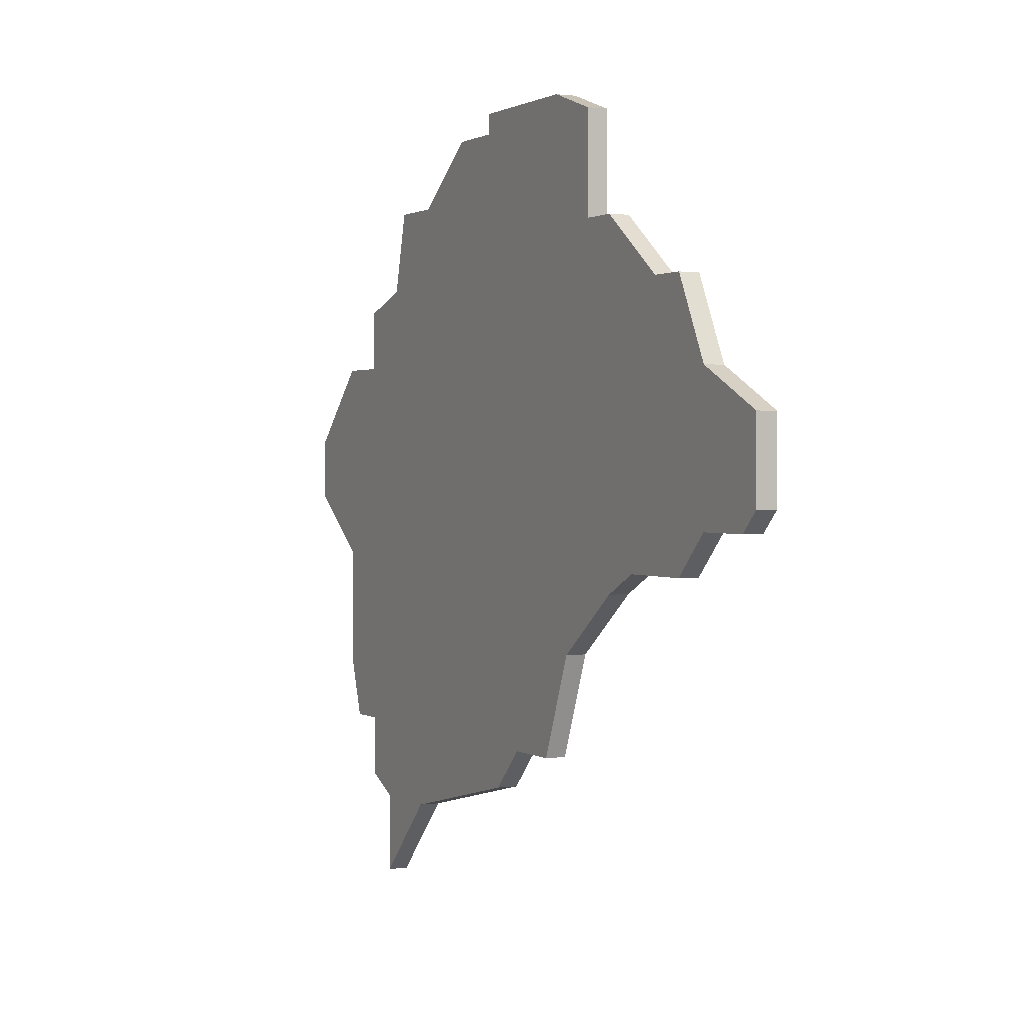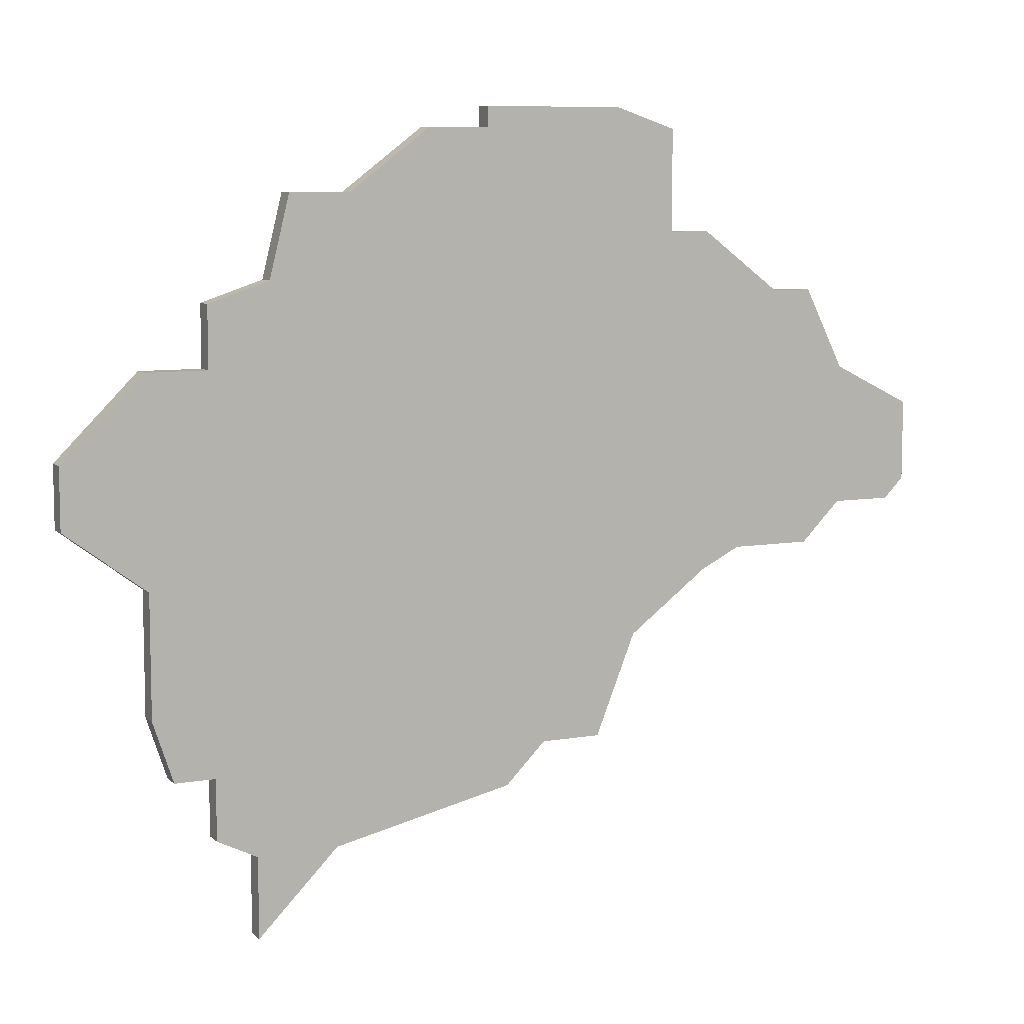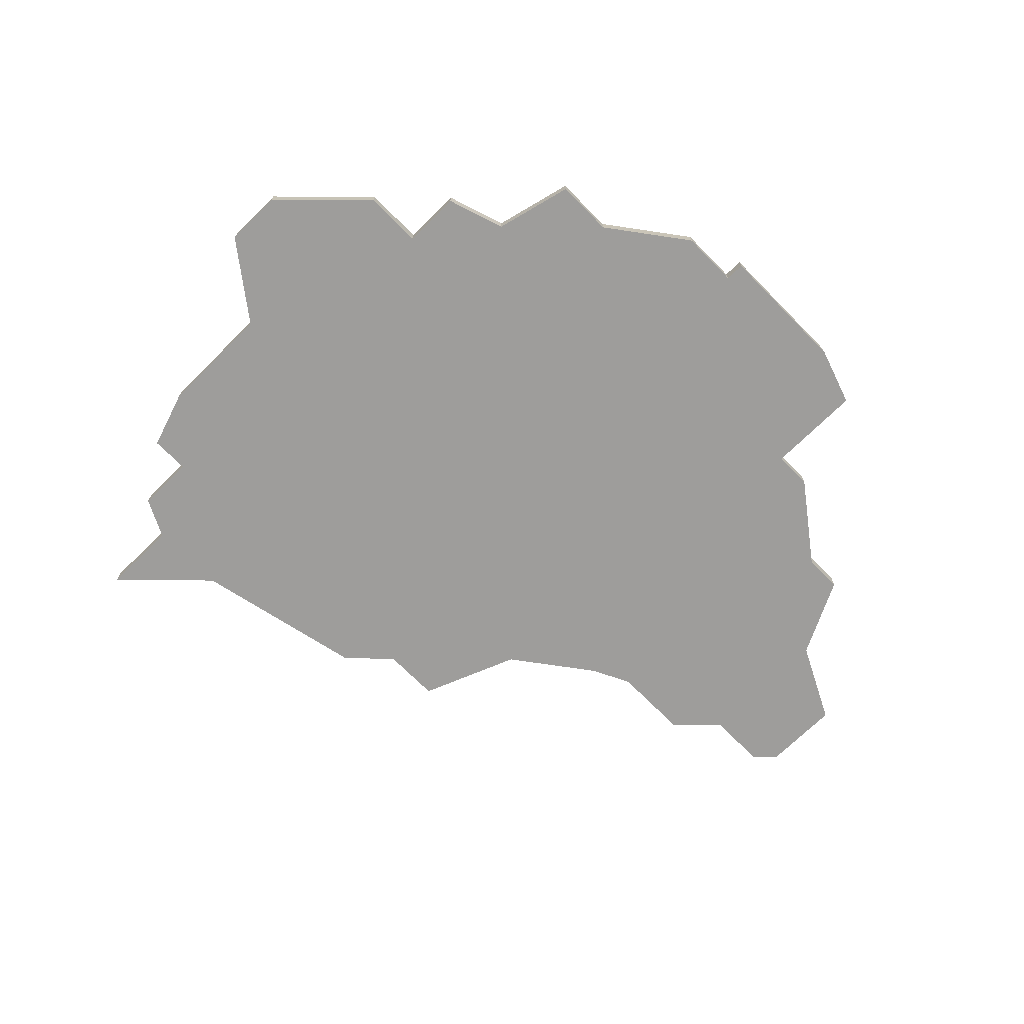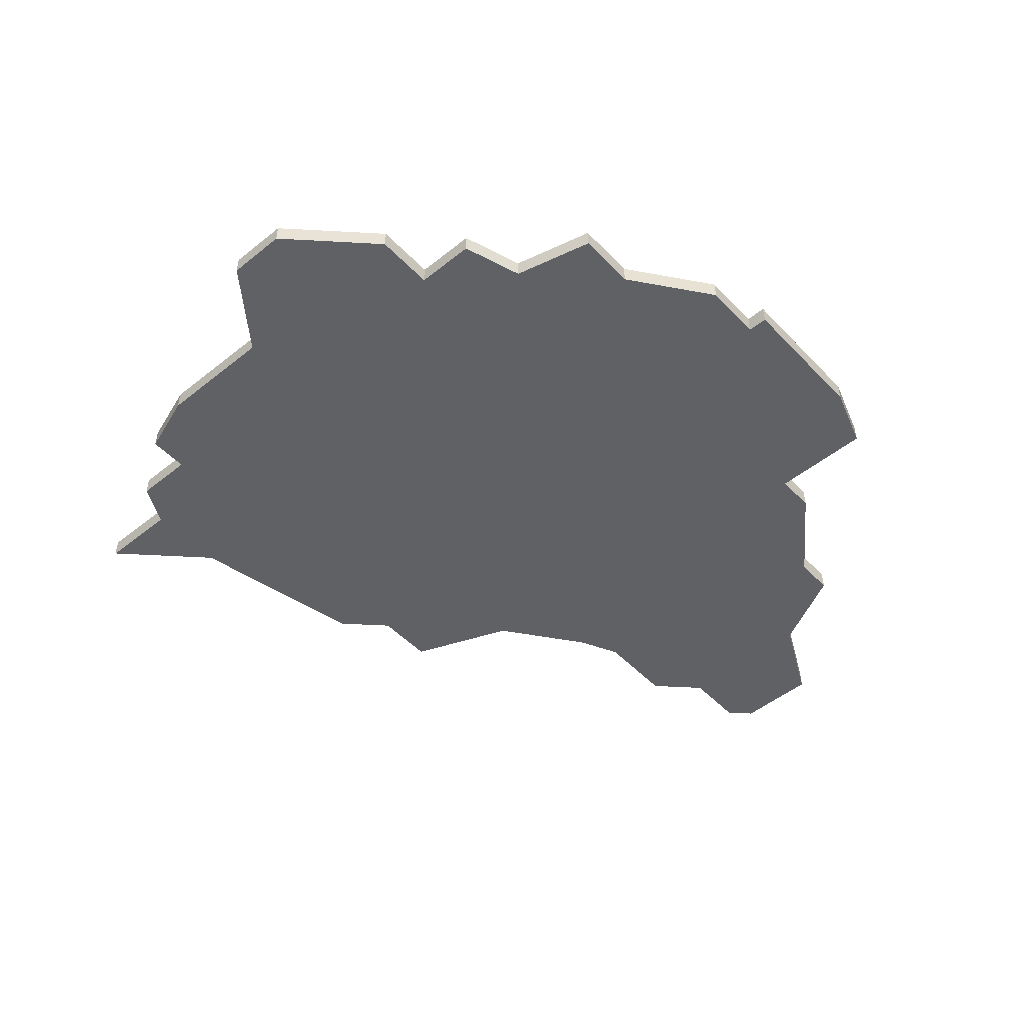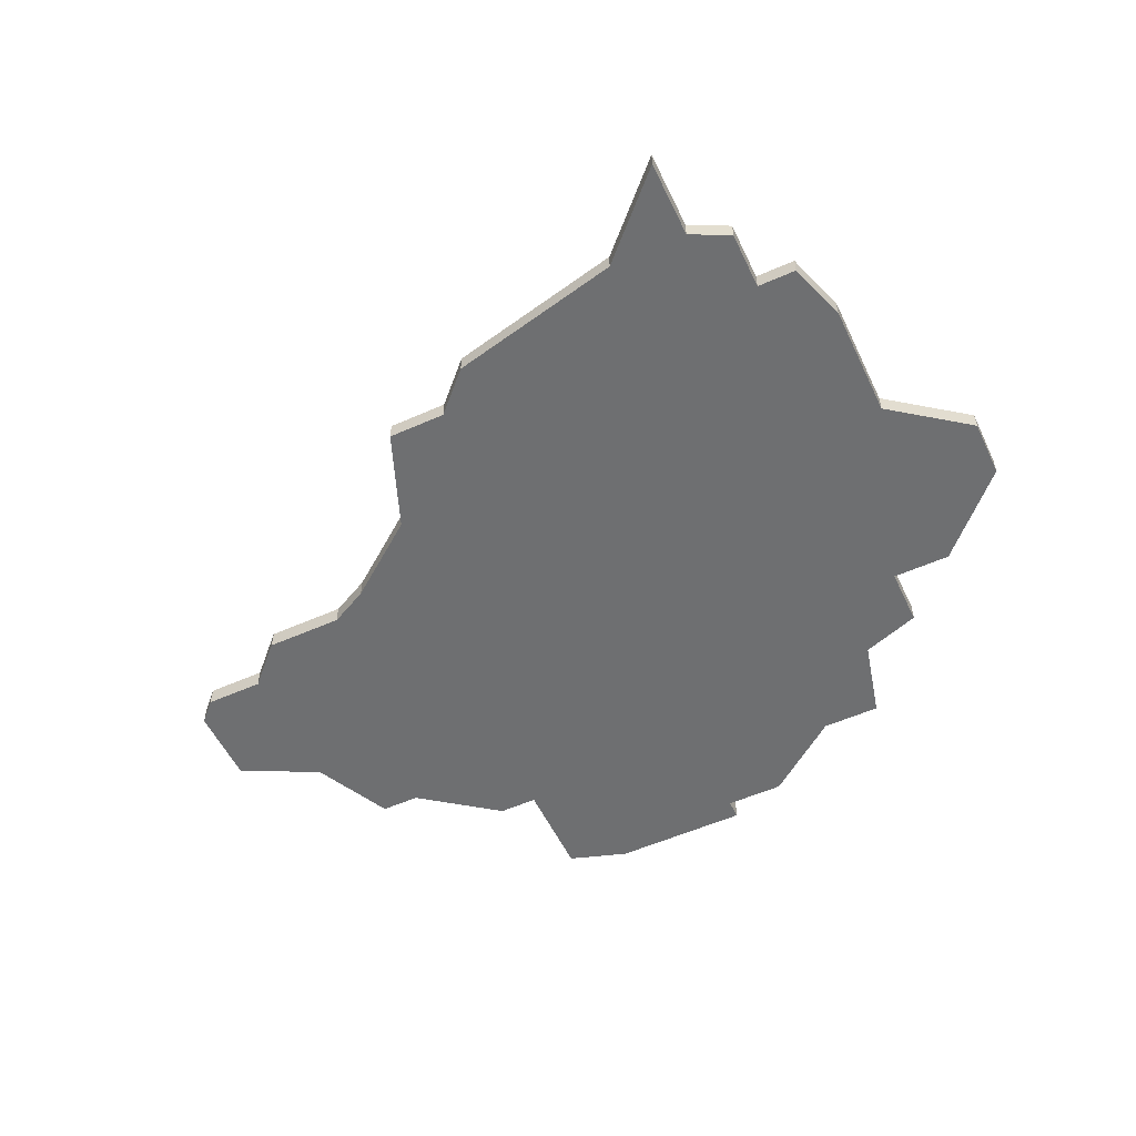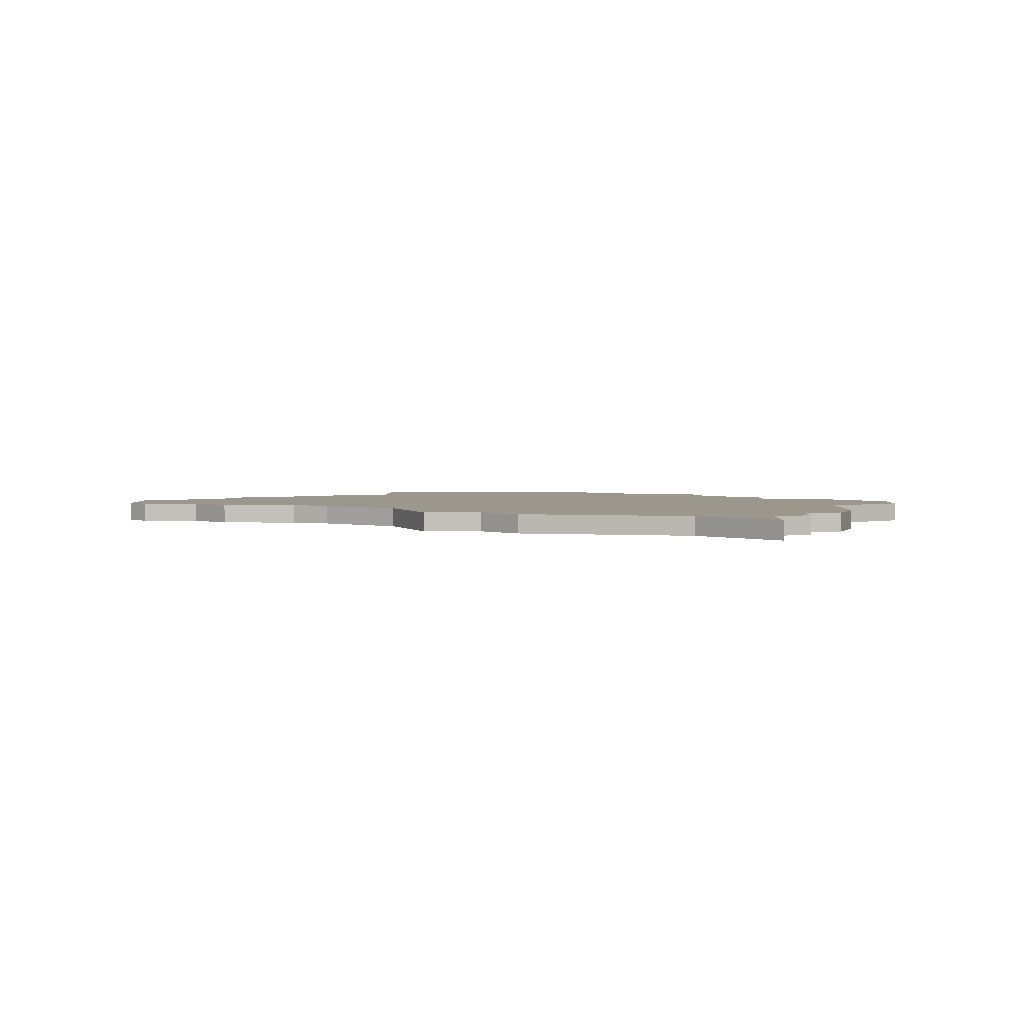
<metadata>
{"format":"obj","ext":"obj","renderer":"f3d","projection":"perspective","resolution":1024,"background":"white","views":[{"elev":1.2,"azim":-117.1,"up":"+Y"},{"elev":8.1,"azim":154.3,"up":"+Y"},{"elev":-70.7,"azim":134.6,"up":"+Z"},{"elev":-49.5,"azim":131.5,"up":"+Z"},{"elev":-54.6,"azim":25.2,"up":"+Z"},{"elev":2.6,"azim":0.8,"up":"+Z"}]}
</metadata>
<code>
v 1398 -397 0
v 1395 -398 0
v 1395 -403 0
v 1393 -403 0
v 1389 -406 0
v 1387 -406 0
v 1385 -410 0
v 1381 -412 0
v 1381 -416 0
v 1382 -417 0
v 1385 -417 0
v 1387 -419 0
v 1391 -419 0
v 1393 -420 0
v 1397 -423 0
v 1399 -428 0
v 1402 -428 0
v 1404 -430 0
v 1413 -432 0
v 1415 -434 0
v 1417 -436 0
v 1417 -432 0
v 1419 -431 0
v 1419 -428 0
v 1421 -428 0
v 1422 -425 0
v 1422 -419 0
v 1426 -416 0
v 1426 -413 0
v 1422 -409 0
v 1419 -409 0
v 1419 -406 0
v 1416 -405 0
v 1415 -401 0
v 1412 -401 0
v 1408 -398 0
v 1405 -398 0
v 1405 -397 0
v 1398 -397 1
v 1395 -398 1
v 1395 -403 1
v 1393 -403 1
v 1389 -406 1
v 1387 -406 1
v 1385 -410 1
v 1381 -412 1
v 1381 -416 1
v 1382 -417 1
v 1385 -417 1
v 1387 -419 1
v 1391 -419 1
v 1393 -420 1
v 1397 -423 1
v 1399 -428 1
v 1402 -428 1
v 1404 -430 1
v 1413 -432 1
v 1415 -434 1
v 1417 -436 1
v 1417 -432 1
v 1419 -431 1
v 1419 -428 1
v 1421 -428 1
v 1422 -425 1
v 1422 -419 1
v 1426 -416 1
v 1426 -413 1
v 1422 -409 1
v 1419 -409 1
v 1419 -406 1
v 1416 -405 1
v 1415 -401 1
v 1412 -401 1
v 1408 -398 1
v 1405 -398 1
v 1405 -397 1
f 2 1 38
f 5 4 3
f 7 6 5
f 9 8 7
f 11 10 9
f 13 12 11
f 17 16 15
f 19 18 17
f 22 21 20
f 24 23 22
f 26 25 24
f 29 28 27
f 31 30 29
f 33 32 31
f 35 34 33
f 37 36 35
f 2 38 37
f 7 5 3
f 11 9 7
f 19 17 15
f 22 20 19
f 27 26 24
f 31 29 27
f 35 33 31
f 2 37 35
f 11 7 3
f 19 15 14
f 24 22 19
f 31 27 24
f 2 35 31
f 13 11 3
f 24 19 14
f 2 31 24
f 14 13 3
f 3 2 24
f 24 14 3
f 76 39 40
f 41 42 43
f 43 44 45
f 45 46 47
f 47 48 49
f 49 50 51
f 53 54 55
f 55 56 57
f 58 59 60
f 60 61 62
f 62 63 64
f 65 66 67
f 67 68 69
f 69 70 71
f 71 72 73
f 73 74 75
f 75 76 40
f 41 43 45
f 45 47 49
f 53 55 57
f 57 58 60
f 62 64 65
f 65 67 69
f 69 71 73
f 73 75 40
f 41 45 49
f 52 53 57
f 57 60 62
f 62 65 69
f 69 73 40
f 41 49 51
f 52 57 62
f 62 69 40
f 41 51 52
f 62 40 41
f 41 52 62
f 40 39 2
f 2 39 1
f 41 40 3
f 3 40 2
f 42 41 4
f 4 41 3
f 43 42 5
f 5 42 4
f 44 43 6
f 6 43 5
f 45 44 7
f 7 44 6
f 46 45 8
f 8 45 7
f 47 46 9
f 9 46 8
f 48 47 10
f 10 47 9
f 49 48 11
f 11 48 10
f 50 49 12
f 12 49 11
f 51 50 13
f 13 50 12
f 52 51 14
f 14 51 13
f 53 52 15
f 15 52 14
f 54 53 16
f 16 53 15
f 55 54 17
f 17 54 16
f 56 55 18
f 18 55 17
f 57 56 19
f 19 56 18
f 58 57 20
f 20 57 19
f 59 58 21
f 21 58 20
f 60 59 22
f 22 59 21
f 61 60 23
f 23 60 22
f 62 61 24
f 24 61 23
f 63 62 25
f 25 62 24
f 64 63 26
f 26 63 25
f 65 64 27
f 27 64 26
f 66 65 28
f 28 65 27
f 67 66 29
f 29 66 28
f 68 67 30
f 30 67 29
f 69 68 31
f 31 68 30
f 70 69 32
f 32 69 31
f 71 70 33
f 33 70 32
f 72 71 34
f 34 71 33
f 73 72 35
f 35 72 34
f 74 73 36
f 36 73 35
f 75 74 37
f 37 74 36
f 39 76 1
f 1 76 38
f 76 75 38
f 38 75 37

</code>
